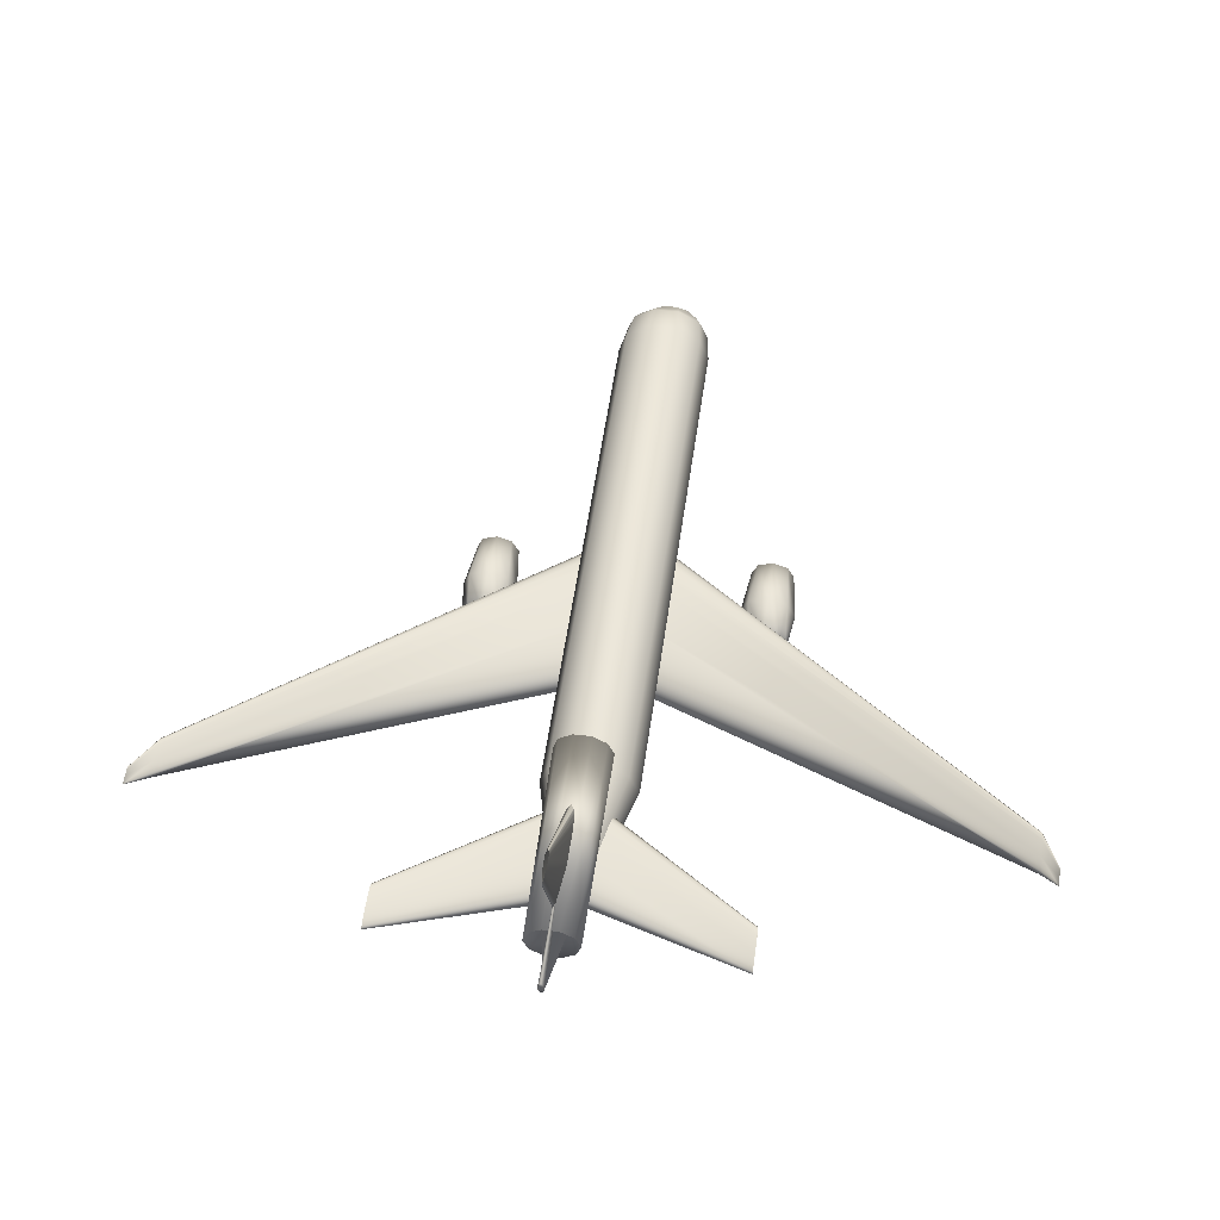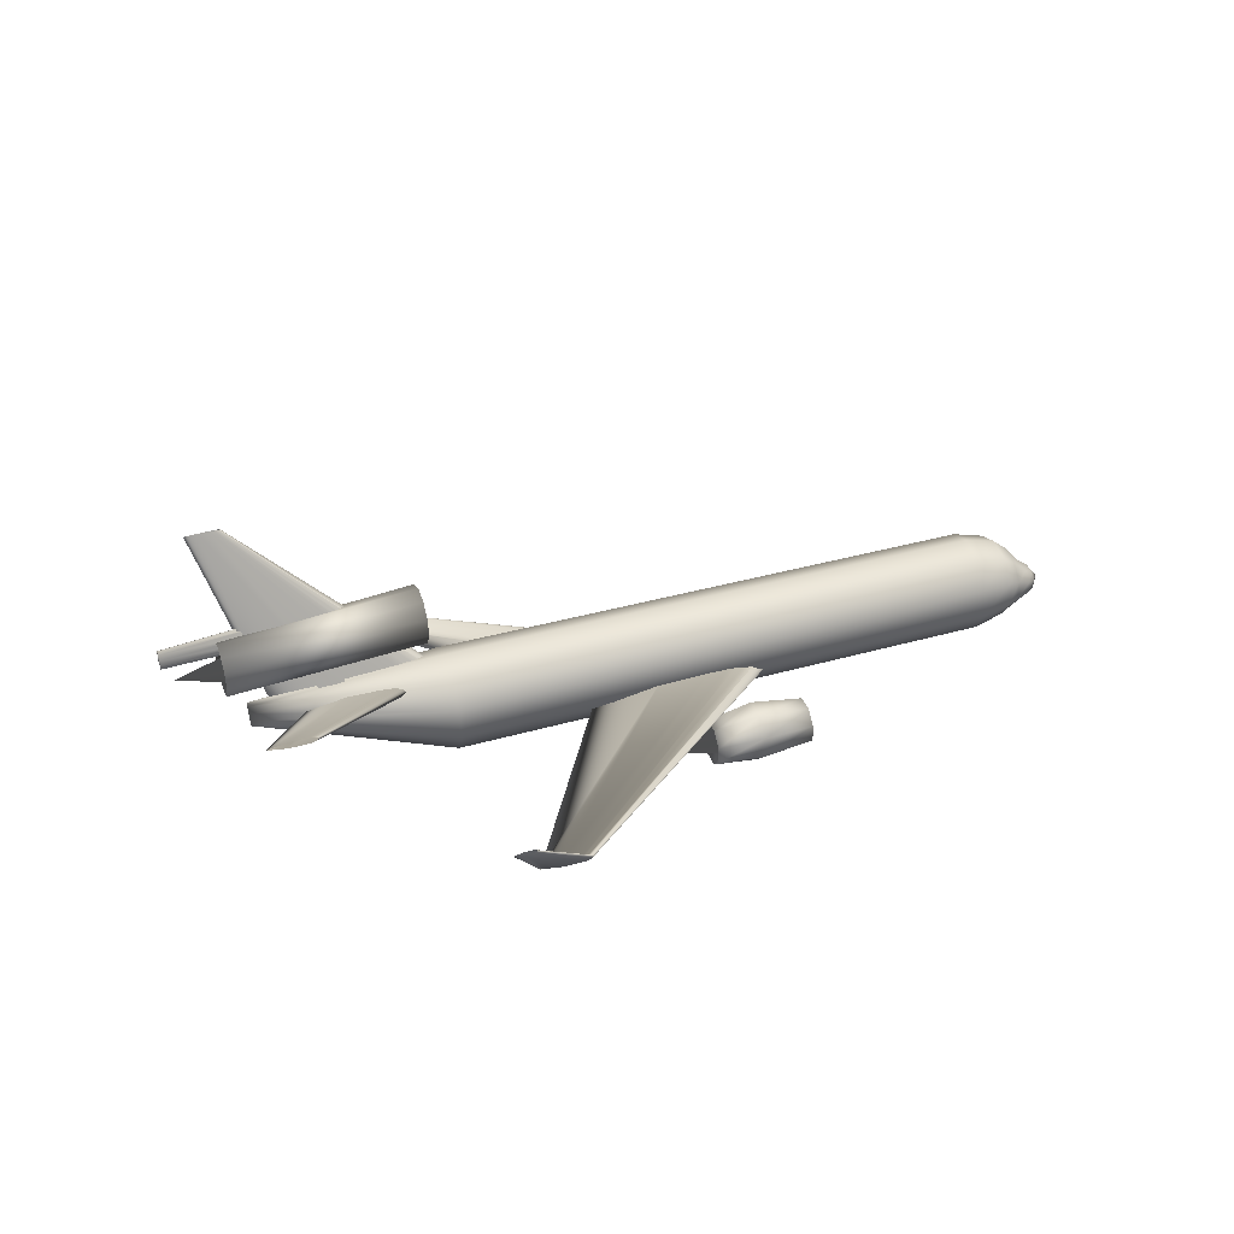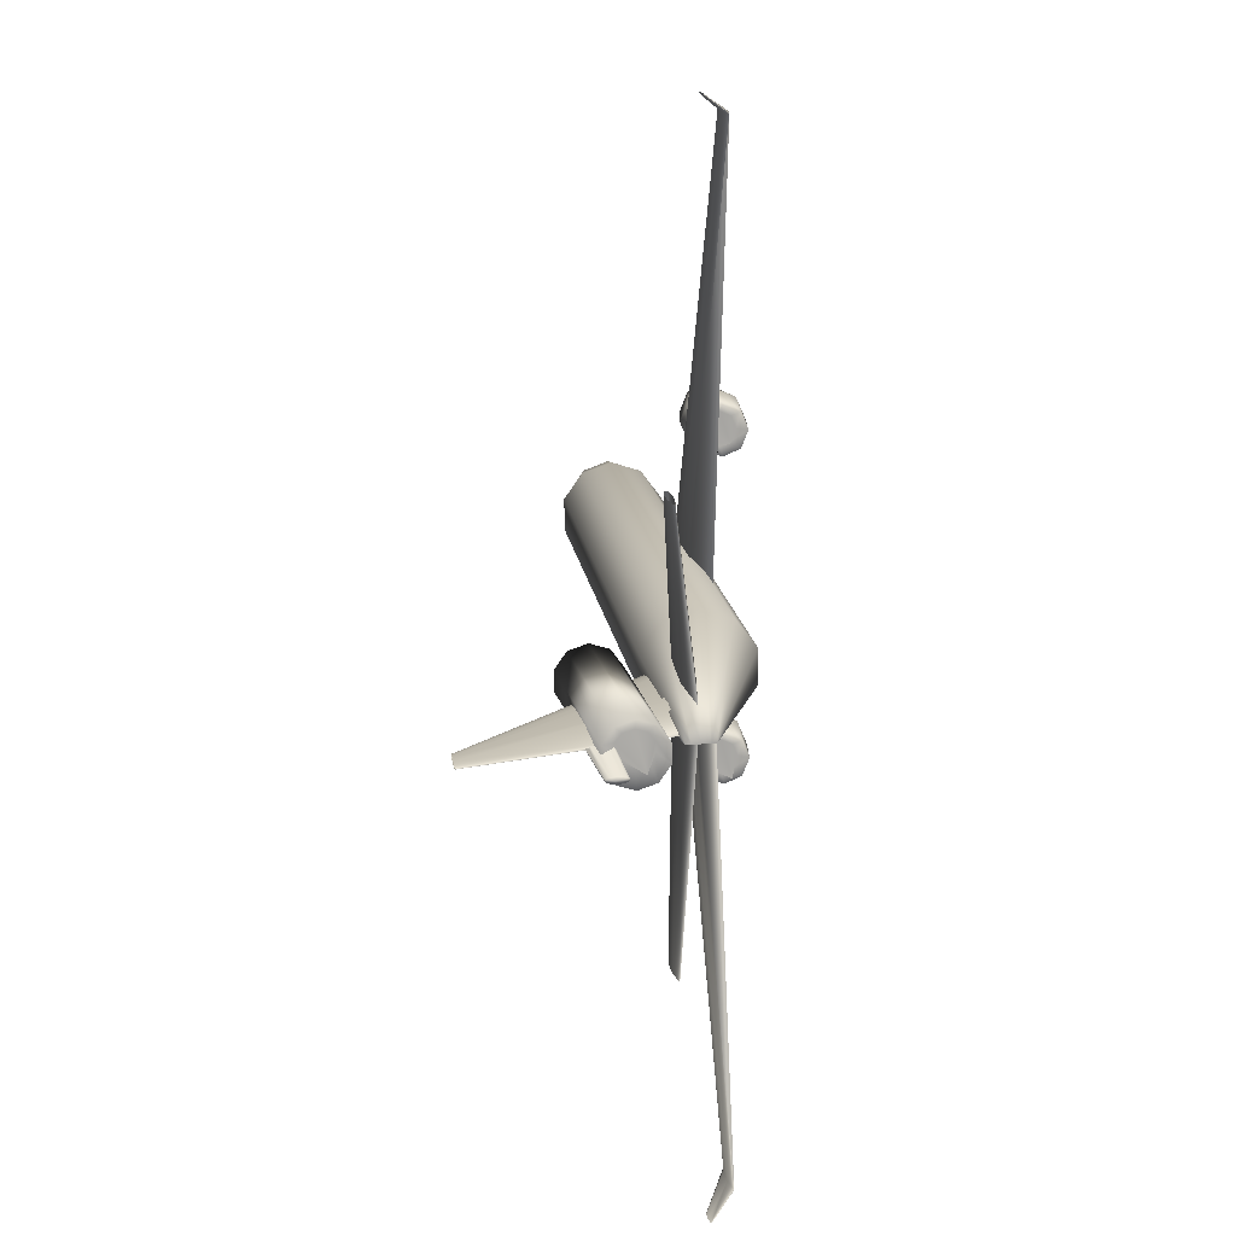
<metadata>
{"format":"obj","ext":"obj","renderer":"f3d","projection":"perspective","resolution":1024,"background":"white","views":[{"elev":47.6,"azim":96.9,"up":"+Z"},{"elev":14.6,"azim":161.6,"up":"+Z"},{"elev":13.8,"azim":90.9,"up":"+Y"}]}
</metadata>
<code>
v -0.3909 0.06027 -0.01716
v 0.2326 0.8567 -0.06642
v -0.3712 0.05962 -0.00663
v 0.2372 0.8566 -0.06625
v -0.3529 0.05914 -0.005945
v 0.2417 0.8565 -0.0667
v -0.3347 0.05866 -0.005261
v 0.2507 0.8563 -0.0678
v -0.3168 0.05822 -0.007037
v -0.2812 0.05737 -0.01141
v 0.3127 0.8549 -0.08235
v -0.1748 0.05486 -0.02862
v 0.2761 0.8558 -0.08207
v -0.03555 0.05184 -0.06907
v -0.1805 0.05556 -0.06799
v 0.2402 0.8567 -0.07704
v -0.2874 0.05812 -0.05405
v -0.3228 0.05895 -0.04804
v -0.3404 0.05936 -0.04462
v -0.3577 0.05972 -0.03875
v -0.375 0.06008 -0.03287
v 0.3278 0.8867 -0.03669
v 0.223 0.857 -0.06925
v 0.3256 0.8868 -0.03788
v 0.3299 0.8867 -0.03662
v 0.228 0.8568 -0.0666
v 0.3319 0.8866 -0.03654
v 0.334 0.8866 -0.03674
v 0.338 0.8865 -0.03723
v 0.35 0.8862 -0.03918
v 0.3657 0.8858 -0.04374
v 0.2775 0.8556 -0.07215
v 0.3493 0.8863 -0.04361
v 0.3373 0.8865 -0.04204
v 0.3333 0.8866 -0.04136
v 0.2491 0.8565 -0.07856
v 0.3313 0.8867 -0.04098
v 0.3294 0.8867 -0.04032
v 0.2357 0.8568 -0.07618
v 0.3274 0.8868 -0.03965
v 0.2314 0.8569 -0.0747
v 0.227 0.857 -0.07322
v 0.5643 0.3444 0.01145
v 0.5592 0.3446 0.008691
v 0.5691 0.3443 0.01163
v 0.5739 0.3441 0.01181
v 0.5786 0.344 0.01134
v 0.5879 0.3438 0.0102
v 0.3307 -0.003612 -0.00423
v 0.6158 0.3431 0.005687
v 0.3529 -0.004146 -0.006952
v 0.6522 0.3423 -0.004908
v 0.4191 -0.005704 -0.01767
v 0.6143 0.3433 -0.004623
v 0.5863 0.344 -0.000973
v 0.577 0.3442 0.000601
v 0.5724 0.3443 0.001496
v 0.327 -0.003159 -0.02976
v 0.5679 0.3444 0.003035
v 0.316 -0.002906 -0.02763
v 0.5633 0.3445 0.004575
v 0.7798 -0.02131 0.08376
v 0.7809 -0.01636 0.07715
v 0.7782 -0.02227 0.07308
v 0.7808 -0.01841 0.0904
v 0.7809 -0.01468 0.09045
v 0.7801 -0.01154 0.0839
v 0.7785 -0.0102 0.07325
v 0.7769 -0.01116 0.06256
v 0.7759 -0.01406 0.05593
v 0.7758 -0.01779 0.05587
v 0.7767 -0.02093 0.06243
v 0.5614 -0.01142 0.1288
v 0.5593 -0.01116 0.1145
v 0.5627 -0.01158 0.1377
v 0.5572 -0.01091 0.1002
v 0.5559 -0.01076 0.09138
v 0.6312 -0.03388 0.06822
v 0.756 -0.01508 0.03197
v 0.6285 -0.03863 0.05016
v 0.6332 -0.0208 0.07952
v 0.6336 -0.00438 0.07976
v 0.6323 0.009098 0.06882
v 0.6299 0.01449 0.05091
v 0.6271 0.009736 0.03285
v 0.6251 -0.003348 0.02154
v 0.6247 -0.01976 0.02131
v 0.626 -0.03324 0.03225
v 0.6702 -0.05629 0.07838
v 0.6654 -0.06583 0.04742
v 0.6736 -0.03022 0.09779
v 0.6745 0.00243 0.09825
v 0.6724 0.02918 0.07957
v 0.6682 0.03981 0.0489
v 0.6634 0.03027 0.01794
v 0.66 0.004198 -0.001478
v 0.6591 -0.02845 -0.001934
v 0.6612 -0.0552 0.01674
v 0.2905 -0.05127 0.157
v 0.2854 -0.06163 0.1238
v 0.2942 -0.02295 0.1779
v 0.2952 0.01249 0.1784
v 0.2929 0.04153 0.1583
v 0.2884 0.05307 0.1254
v 0.2833 0.0427 0.09211
v 0.2795 0.01439 0.07125
v 0.2786 -0.02105 0.07075
v 0.2809 -0.05009 0.09081
v 0.3756 -0.006477 0.1181
v 0.6602 -0.0186 0.3099
v 0.2385 -0.00145 0.01117
v 0.6569 -0.01642 0.3104
v 0.6636 -0.01921 0.3094
v 0.2548 -0.01211 0.008611
v 0.6669 -0.01981 0.3089
v 0.2712 -0.01507 0.006163
v 0.6703 -0.02003 0.3084
v 0.2877 -0.01803 0.003714
v 0.6771 -0.02032 0.3074
v 0.3042 -0.01906 0.001292
v 0.6974 -0.02054 0.3045
v 0.3372 -0.02049 -0.003543
v 0.7245 -0.01802 0.3005
v 0.4363 -0.02156 -0.018
v 0.6975 -0.01423 0.3045
v 0.5688 -0.00929 -0.03709
v 0.6772 -0.01348 0.3075
v 0.4371 0.009248 -0.01757
v 0.6705 -0.01345 0.3085
v 0.338 0.01288 -0.003076
v 0.6671 -0.0135 0.309
v 0.305 0.01303 0.00174
v 0.6637 -0.01395 0.3095
v 0.2885 0.01278 0.004144
v 0.6603 -0.01439 0.31
v 0.2719 0.0106 0.006521
v 0.2553 0.008426 0.008898
v -0.3932 -0.02985 -0.01841
v 0.1789 -0.8554 -0.09318
v -0.3735 -0.03051 -0.007889
v 0.1884 -0.8557 -0.09035
v -0.3553 -0.03099 -0.007205
v 0.193 -0.8558 -0.09018
v -0.337 -0.03147 -0.00652
v -0.3191 -0.0319 -0.008296
v -0.2835 -0.03276 -0.01267
v -0.1771 -0.03526 -0.02988
v -0.03787 -0.03829 -0.07033
v -0.1829 -0.03456 -0.06925
v -0.2897 -0.032 -0.05531
v -0.3251 -0.03118 -0.0493
v -0.3428 -0.03077 -0.04589
v -0.36 -0.03041 -0.04001
v -0.3773 -0.03004 -0.03413
v 0.282 -0.8914 -0.06154
v 0.2798 -0.8913 -0.06273
v 0.1838 -0.8555 -0.09052
v 0.284 -0.8914 -0.06146
v 0.2861 -0.8915 -0.06139
v 0.2881 -0.8915 -0.06159
v 0.1976 -0.8559 -0.09063
v 0.2921 -0.8916 -0.06208
v 0.2065 -0.8561 -0.09173
v 0.3041 -0.8919 -0.06402
v 0.2334 -0.8567 -0.09607
v 0.3198 -0.8922 -0.06858
v 0.2685 -0.8575 -0.1063
v 0.3035 -0.8918 -0.06846
v 0.2319 -0.8566 -0.106
v 0.2914 -0.8915 -0.06689
v 0.205 -0.8559 -0.1025
v 0.2874 -0.8914 -0.06621
v 0.196 -0.8557 -0.101
v 0.2855 -0.8914 -0.06582
v 0.1916 -0.8556 -0.1001
v 0.2835 -0.8913 -0.06516
v 0.1872 -0.8555 -0.09863
v 0.2816 -0.8913 -0.0645
v 0.1829 -0.8554 -0.09714
v 0.2846 -0.002335 -0.01053
v 0.5461 -0.3635 0.001557
v 0.5409 -0.3633 -0.0012
v 0.2969 -0.002743 -0.003977
v 0.5509 -0.3636 0.001736
v 0.3082 -0.003042 -0.003551
v 0.5556 -0.3637 0.001915
v 0.3196 -0.003341 -0.003124
v 0.5603 -0.3639 0.00145
v 0.5697 -0.3641 0.000305
v 0.5975 -0.3647 -0.004204
v 0.634 -0.3655 -0.0148
v 0.5058 -0.007588 -0.04286
v 0.596 -0.3645 -0.01452
v 0.4156 -0.005269 -0.04218
v 0.568 -0.3639 -0.01086
v 0.349 -0.003676 -0.03351
v 0.5588 -0.3637 -0.00929
v 0.5541 -0.3636 -0.008395
v 0.5496 -0.3635 -0.006856
v 0.3052 -0.00268 -0.02398
v 0.5451 -0.3634 -0.005317
v 0.2945 -0.002453 -0.02032
v -0.9839 0.0287 0.1092
v -0.9571 -0.008232 0.1263
v -0.9597 -0.01644 0.1101
v -0.9551 0.01382 0.1366
v -0.9544 0.0413 0.137
v -0.9553 0.0637 0.1273
v -0.9574 0.07248 0.1113
v -0.96 0.06428 0.09504
v -0.962 0.04222 0.08476
v -0.9627 0.01475 0.08438
v -0.9618 -0.00766 0.09404
v -0.9396 -0.01972 0.1314
v -0.9432 -0.0304 0.1087
v -0.9369 0.009032 0.1458
v -0.9359 0.04488 0.1463
v -0.9372 0.07413 0.1327
v -0.9402 0.08561 0.1103
v -0.9438 0.07493 0.08752
v -0.9466 0.04618 0.07315
v -0.9475 0.01033 0.07265
v -0.9462 -0.01892 0.08621
v -0.9085 -0.03325 0.1515
v -0.9142 -0.04661 0.1147
v -0.9043 0.003036 0.1747
v -0.9031 0.04838 0.1753
v -0.9055 0.08547 0.1532
v -0.9104 0.1001 0.1168
v -0.9161 0.08677 0.07996
v -0.9204 0.05049 0.05682
v -0.9216 0.005136 0.05618
v -0.9192 -0.03195 0.0783
v -0.8822 -0.04501 0.1625
v -0.8894 -0.06078 0.1158
v -0.8769 -0.002086 0.1918
v -0.8755 0.05161 0.1925
v -0.8786 0.09555 0.1644
v -0.8849 0.113 0.1182
v -0.8921 0.0972 0.07157
v -0.8974 0.05427 0.04226
v -0.8988 0.000578 0.04151
v -0.8957 -0.04337 0.06961
v -0.8221 -0.05445 0.1636
v -0.8306 -0.07191 0.1079
v -0.8158 -0.006759 0.1986
v -0.8143 0.05294 0.1994
v -0.818 0.1018 0.1658
v -0.8256 0.1213 0.1106
v -0.8342 0.1038 0.05485
v -0.8404 0.05612 0.01989
v -0.842 -0.003576 0.01906
v -0.8382 -0.05248 0.05267
v 0.2451 -0.07958 0.01203
v 0.2363 -0.09695 -0.04536
v 0.2515 -0.03207 0.04801
v 0.2531 0.02742 0.04884
v 0.2492 0.07618 0.01421
v 0.2413 0.09558 -0.04267
v 0.2325 0.07821 -0.1001
v 0.2261 0.0307 -0.136
v 0.2246 -0.0288 -0.1369
v 0.2285 -0.07756 -0.1022
v 0.6202 -0.01072 -0.02958
v 0.6182 -0.01047 -0.0436
v 0.6215 -0.01087 -0.02092
v 0.6161 -0.01022 -0.05762
v 0.6149 -0.01007 -0.06628
v -0.3733 -0.2716 -0.06441
v -0.3807 -0.3027 -0.03728
v -0.3855 -0.315 -0.06805
v -0.378 -0.272 -0.02417
v -0.3791 -0.2409 -0.03641
v -0.3832 -0.2275 -0.06683
v -0.388 -0.2398 -0.0976
v -0.3906 -0.2705 -0.1107
v -0.3896 -0.3016 -0.09846
v -0.2807 -0.314 -0.04036
v -0.2868 -0.3298 -0.07988
v -0.2773 -0.2746 -0.02354
v -0.2786 -0.2346 -0.03926
v -0.2839 -0.2175 -0.07832
v -0.2901 -0.2333 -0.1178
v -0.2935 -0.2727 -0.1347
v -0.2921 -0.3127 -0.1189
v -0.1958 -0.3073 -0.06368
v -0.2006 -0.3197 -0.0947
v -0.1931 -0.2764 -0.05047
v -0.1942 -0.2451 -0.06281
v -0.1983 -0.2316 -0.09347
v -0.2032 -0.244 -0.1245
v -0.2058 -0.2749 -0.1377
v -0.2048 -0.3062 -0.1254
v -0.2141 -0.297 -0.0695
v -0.2172 -0.3055 -0.08953
v -0.2124 -0.2758 -0.06096
v -0.213 -0.2543 -0.0689
v -0.2157 -0.2451 -0.08868
v -0.2188 -0.2536 -0.1087
v -0.2206 -0.2748 -0.1172
v -0.2199 -0.2963 -0.1093
v -0.09452 -0.2782 -0.1052
v -0.3586 0.3019 -0.0564
v -0.3659 0.2707 -0.02926
v -0.3707 0.2584 -0.06003
v -0.3633 0.3014 -0.01616
v -0.3643 0.3326 -0.0284
v -0.3684 0.3459 -0.05881
v -0.3732 0.3337 -0.08958
v -0.3759 0.3029 -0.1027
v -0.3748 0.2718 -0.09045
v -0.2659 0.2594 -0.03235
v -0.272 0.2437 -0.07187
v -0.2625 0.2988 -0.01552
v -0.2638 0.3388 -0.03124
v -0.2691 0.3559 -0.0703
v -0.2753 0.3402 -0.1098
v -0.2787 0.3008 -0.1267
v -0.2773 0.2608 -0.1109
v -0.181 0.2661 -0.05567
v -0.1858 0.2538 -0.08669
v -0.1783 0.297 -0.04246
v -0.1794 0.3284 -0.0548
v -0.1836 0.3418 -0.08546
v -0.1884 0.3295 -0.1165
v -0.1911 0.2986 -0.1297
v -0.19 0.2672 -0.1174
v -0.1993 0.2765 -0.06149
v -0.2024 0.268 -0.08151
v -0.1976 0.2977 -0.05295
v -0.1982 0.3191 -0.06089
v -0.2009 0.3283 -0.08067
v -0.204 0.3199 -0.1007
v -0.2058 0.2987 -0.1092
v -0.2051 0.2772 -0.1013
v -0.07974 0.2952 -0.09714
f 1 26 23
f 3 2 26
f 5 4 2
f 7 6 4
f 9 8 6
f 10 32 8
f 12 11 32
f 14 13 11
f 15 36 13
f 17 16 36
f 18 39 16
f 19 41 39
f 20 42 41
f 21 23 42
f 1 3 26
f 3 5 2
f 5 7 4
f 7 9 6
f 9 10 8
f 10 12 32
f 12 14 11
f 14 15 13
f 15 17 36
f 17 18 16
f 18 19 39
f 19 20 41
f 20 21 42
f 21 1 23
f 23 22 24
f 26 25 22
f 2 27 25
f 4 28 27
f 6 29 28
f 8 30 29
f 32 31 30
f 11 33 31
f 13 34 33
f 36 35 34
f 16 37 35
f 39 38 37
f 41 40 38
f 42 24 40
f 23 26 22
f 26 2 25
f 2 4 27
f 4 6 28
f 6 8 29
f 8 32 30
f 32 11 31
f 11 13 33
f 13 36 34
f 36 16 35
f 16 39 37
f 39 41 38
f 41 42 40
f 42 23 24
f 180 43 44
f 183 45 43
f 185 46 45
f 187 47 46
f 49 48 47
f 51 50 48
f 53 52 50
f 192 54 52
f 194 55 54
f 196 56 55
f 58 57 56
f 60 59 57
f 200 61 59
f 202 44 61
f 180 183 43
f 183 185 45
f 185 187 46
f 187 49 47
f 49 51 48
f 51 53 50
f 53 192 52
f 192 194 54
f 194 196 55
f 196 58 56
f 58 60 57
f 60 200 59
f 200 202 61
f 202 180 44
f 63 62 64
f 63 65 62
f 63 66 65
f 63 67 66
f 63 68 67
f 63 69 68
f 63 70 69
f 63 71 70
f 63 72 71
f 63 64 72
f 64 73 74
f 62 75 73
f 66 73 75
f 67 74 73
f 68 76 74
f 69 77 76
f 71 76 77
f 72 74 76
f 79 78 80
f 79 81 78
f 79 82 81
f 79 83 82
f 79 84 83
f 79 85 84
f 79 86 85
f 79 87 86
f 79 88 87
f 79 80 88
f 80 89 90
f 78 91 89
f 81 92 91
f 82 93 92
f 83 94 93
f 84 95 94
f 85 96 95
f 86 97 96
f 87 98 97
f 88 90 98
f 90 99 100
f 89 101 99
f 91 102 101
f 92 103 102
f 93 104 103
f 94 105 104
f 95 106 105
f 96 107 106
f 97 108 107
f 98 100 108
f 64 62 73
f 62 65 75
f 65 66 75
f 66 67 73
f 67 68 74
f 68 69 76
f 69 70 77
f 70 71 77
f 71 72 76
f 72 64 74
f 80 78 89
f 78 81 91
f 81 82 92
f 82 83 93
f 83 84 94
f 84 85 95
f 85 86 96
f 86 87 97
f 87 88 98
f 88 80 90
f 90 89 99
f 89 91 101
f 91 92 102
f 92 93 103
f 93 94 104
f 94 95 105
f 95 96 106
f 96 97 107
f 97 98 108
f 98 90 100
f 100 99 109
f 99 101 109
f 101 102 109
f 102 103 109
f 103 104 109
f 104 105 109
f 105 106 109
f 106 107 109
f 107 108 109
f 108 100 109
f 111 110 112
f 114 113 110
f 116 115 113
f 118 117 115
f 120 119 117
f 122 121 119
f 124 123 121
f 126 125 123
f 128 127 125
f 130 129 127
f 132 131 129
f 134 133 131
f 136 135 133
f 137 112 135
f 111 114 110
f 114 116 113
f 116 118 115
f 118 120 117
f 120 122 119
f 122 124 121
f 124 126 123
f 126 128 125
f 128 130 127
f 130 132 129
f 132 134 131
f 134 136 133
f 136 137 135
f 137 111 112
f 157 138 139
f 141 140 157
f 143 142 141
f 161 144 143
f 163 145 161
f 165 146 163
f 167 147 165
f 169 148 167
f 171 149 169
f 173 150 171
f 175 151 173
f 177 152 175
f 179 153 177
f 139 154 179
f 140 138 157
f 142 140 141
f 144 142 143
f 145 144 161
f 146 145 163
f 147 146 165
f 148 147 167
f 149 148 169
f 150 149 171
f 151 150 173
f 152 151 175
f 153 152 177
f 154 153 179
f 138 154 139
f 155 139 156
f 158 157 155
f 159 141 158
f 160 143 159
f 162 161 160
f 164 163 162
f 166 165 164
f 168 167 166
f 170 169 168
f 172 171 170
f 174 173 172
f 176 175 174
f 178 177 176
f 156 179 178
f 157 139 155
f 141 157 158
f 143 141 159
f 161 143 160
f 163 161 162
f 165 163 164
f 167 165 166
f 169 167 168
f 171 169 170
f 173 171 172
f 175 173 174
f 177 175 176
f 179 177 178
f 139 179 156
f 181 180 182
f 184 183 181
f 186 185 184
f 188 187 186
f 189 49 188
f 190 51 189
f 191 53 190
f 193 192 191
f 195 194 193
f 197 196 195
f 198 58 197
f 199 60 198
f 201 200 199
f 182 202 201
f 183 180 181
f 185 183 184
f 187 185 186
f 49 187 188
f 51 49 189
f 53 51 190
f 192 53 191
f 194 192 193
f 196 194 195
f 58 196 197
f 60 58 198
f 200 60 199
f 202 200 201
f 180 202 182
f 204 203 205
f 206 203 204
f 207 203 206
f 208 203 207
f 209 203 208
f 210 203 209
f 211 203 210
f 212 203 211
f 213 203 212
f 205 203 213
f 214 205 215
f 216 204 214
f 217 206 216
f 218 207 217
f 219 208 218
f 220 209 219
f 221 210 220
f 222 211 221
f 223 212 222
f 215 213 223
f 224 215 225
f 226 214 224
f 227 216 226
f 228 217 227
f 229 218 228
f 230 219 229
f 231 220 230
f 232 221 231
f 233 222 232
f 225 223 233
f 234 225 235
f 236 224 234
f 237 226 236
f 238 227 237
f 239 228 238
f 240 229 239
f 241 230 240
f 242 231 241
f 243 232 242
f 235 233 243
f 244 235 245
f 246 234 244
f 247 236 246
f 248 237 247
f 249 238 248
f 250 239 249
f 251 240 250
f 252 241 251
f 253 242 252
f 245 243 253
f 254 245 255
f 256 244 254
f 257 246 256
f 258 247 257
f 259 248 258
f 260 249 259
f 261 250 260
f 262 251 261
f 263 252 262
f 255 253 263
f 264 255 265
f 266 254 264
f 264 257 266
f 265 258 264
f 267 259 265
f 268 260 267
f 267 262 268
f 265 263 267
f 204 205 214
f 206 204 216
f 207 206 217
f 208 207 218
f 209 208 219
f 210 209 220
f 211 210 221
f 212 211 222
f 213 212 223
f 205 213 215
f 214 215 224
f 216 214 226
f 217 216 227
f 218 217 228
f 219 218 229
f 220 219 230
f 221 220 231
f 222 221 232
f 223 222 233
f 215 223 225
f 224 225 234
f 226 224 236
f 227 226 237
f 228 227 238
f 229 228 239
f 230 229 240
f 231 230 241
f 232 231 242
f 233 232 243
f 225 233 235
f 234 235 244
f 236 234 246
f 237 236 247
f 238 237 248
f 239 238 249
f 240 239 250
f 241 240 251
f 242 241 252
f 243 242 253
f 235 243 245
f 244 245 254
f 246 244 256
f 247 246 257
f 248 247 258
f 249 248 259
f 250 249 260
f 251 250 261
f 252 251 262
f 253 252 263
f 245 253 255
f 254 255 264
f 256 254 266
f 257 256 266
f 258 257 264
f 259 258 265
f 260 259 267
f 261 260 268
f 262 261 268
f 263 262 267
f 255 263 265
f 270 269 271
f 272 269 270
f 273 269 272
f 274 269 273
f 275 269 274
f 276 269 275
f 277 269 276
f 271 269 277
f 278 271 279
f 280 270 278
f 281 272 280
f 282 273 281
f 283 274 282
f 284 275 283
f 285 276 284
f 279 277 285
f 286 279 287
f 288 278 286
f 289 280 288
f 290 281 289
f 291 282 290
f 292 283 291
f 293 284 292
f 287 285 293
f 294 287 295
f 296 286 294
f 297 288 296
f 298 289 297
f 299 290 298
f 300 291 299
f 301 292 300
f 295 293 301
f 270 271 278
f 272 270 280
f 273 272 281
f 274 273 282
f 275 274 283
f 276 275 284
f 277 276 285
f 271 277 279
f 278 279 286
f 280 278 288
f 281 280 289
f 282 281 290
f 283 282 291
f 284 283 292
f 285 284 293
f 279 285 287
f 286 287 294
f 288 286 296
f 289 288 297
f 290 289 298
f 291 290 299
f 292 291 300
f 293 292 301
f 287 293 295
f 294 295 302
f 296 294 302
f 297 296 302
f 298 297 302
f 299 298 302
f 300 299 302
f 301 300 302
f 295 301 302
f 304 303 305
f 306 303 304
f 307 303 306
f 308 303 307
f 309 303 308
f 310 303 309
f 311 303 310
f 305 303 311
f 312 305 313
f 314 304 312
f 315 306 314
f 316 307 315
f 317 308 316
f 318 309 317
f 319 310 318
f 313 311 319
f 320 313 321
f 322 312 320
f 323 314 322
f 324 315 323
f 325 316 324
f 326 317 325
f 327 318 326
f 321 319 327
f 328 321 329
f 330 320 328
f 331 322 330
f 332 323 331
f 333 324 332
f 334 325 333
f 335 326 334
f 329 327 335
f 304 305 312
f 306 304 314
f 307 306 315
f 308 307 316
f 309 308 317
f 310 309 318
f 311 310 319
f 305 311 313
f 312 313 320
f 314 312 322
f 315 314 323
f 316 315 324
f 317 316 325
f 318 317 326
f 319 318 327
f 313 319 321
f 320 321 328
f 322 320 330
f 323 322 331
f 324 323 332
f 325 324 333
f 326 325 334
f 327 326 335
f 321 327 329
f 328 329 336
f 330 328 336
f 331 330 336
f 332 331 336
f 333 332 336
f 334 333 336
f 335 334 336
f 329 335 336

</code>
